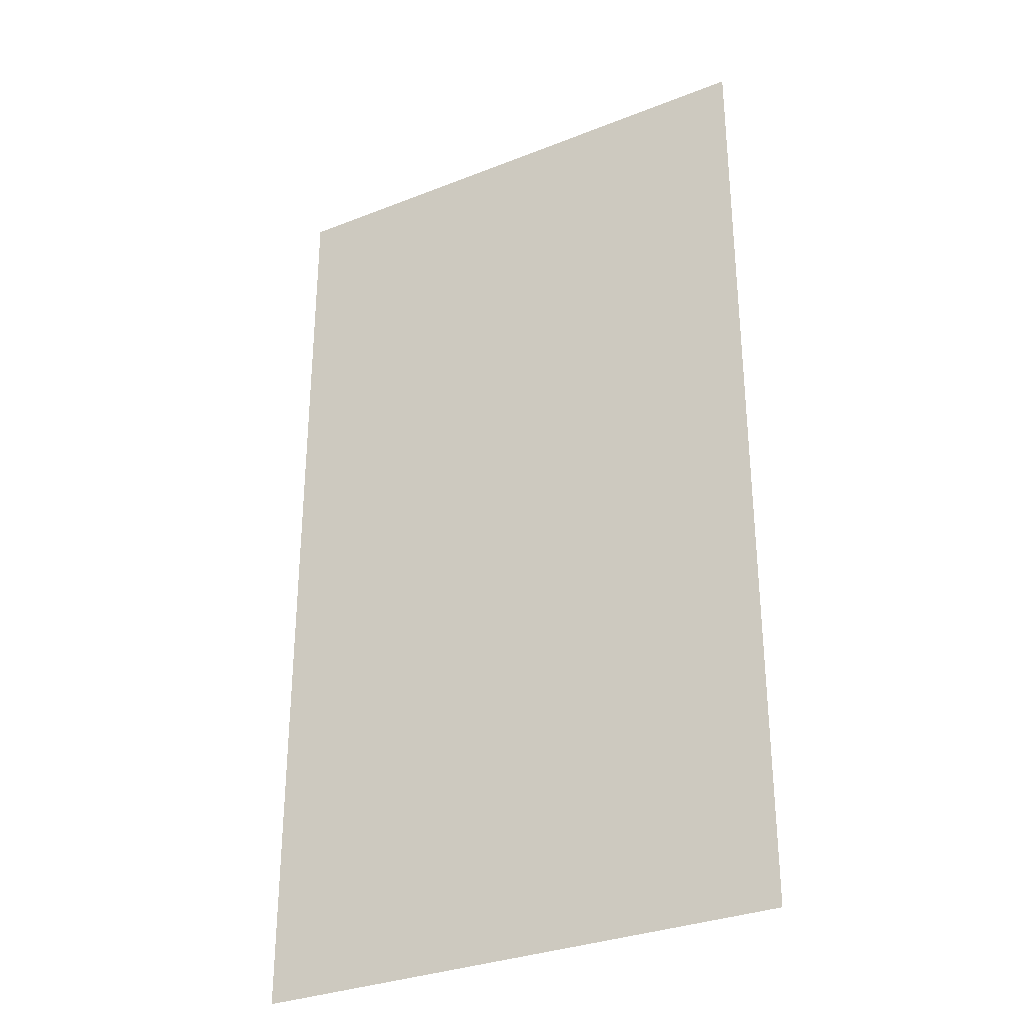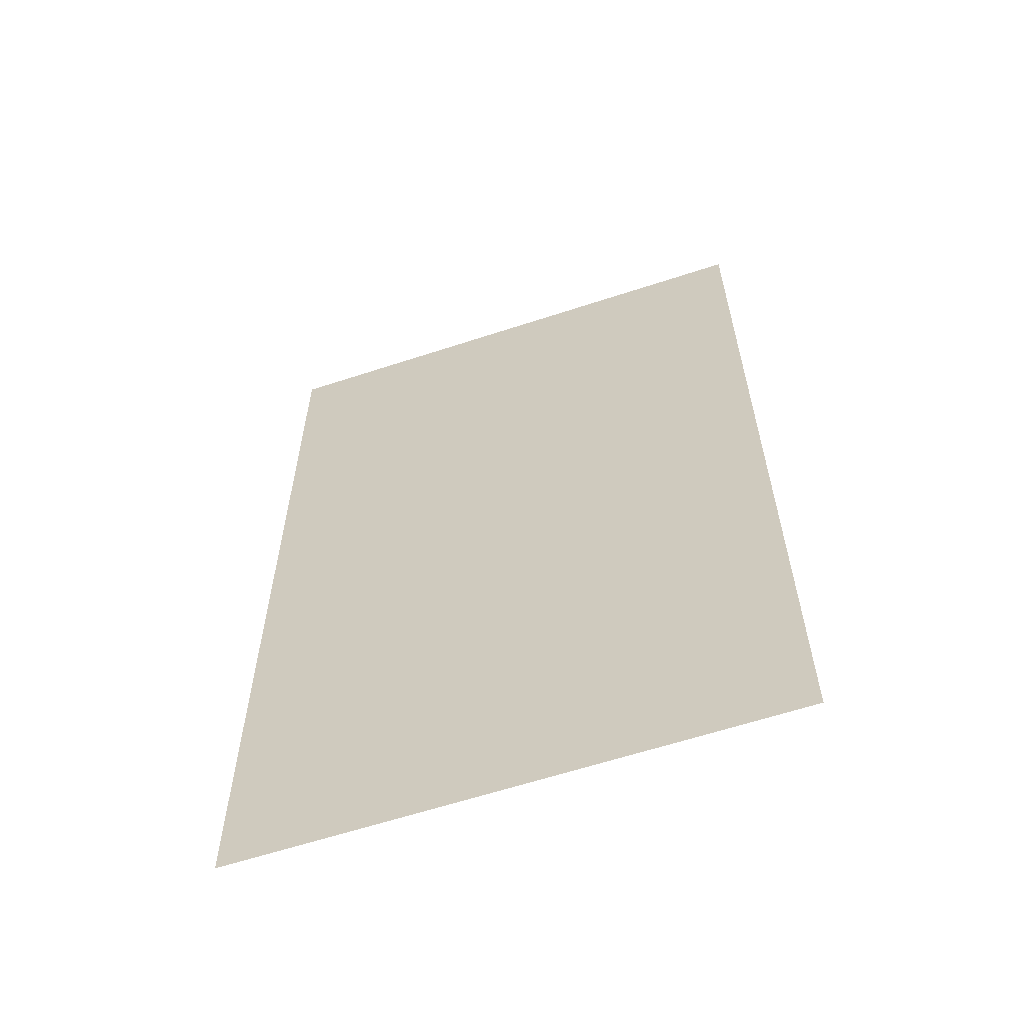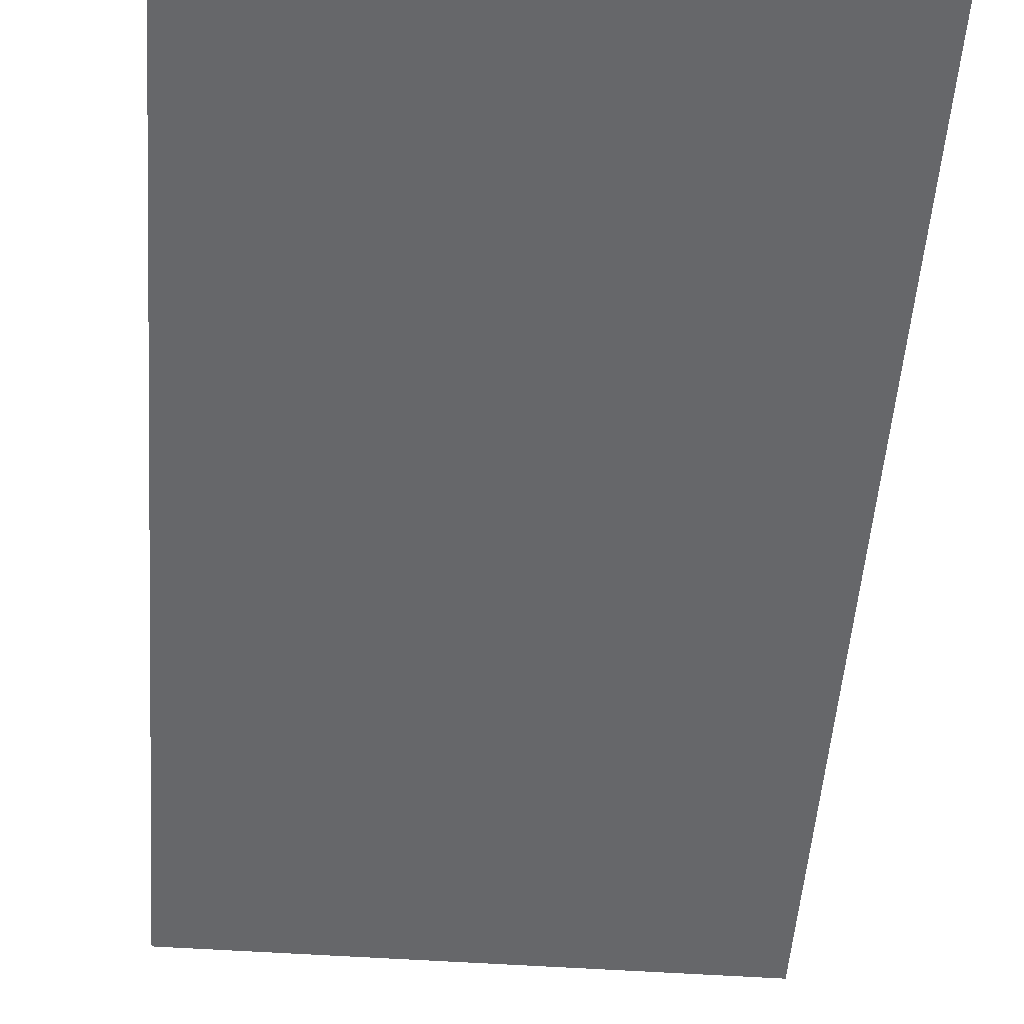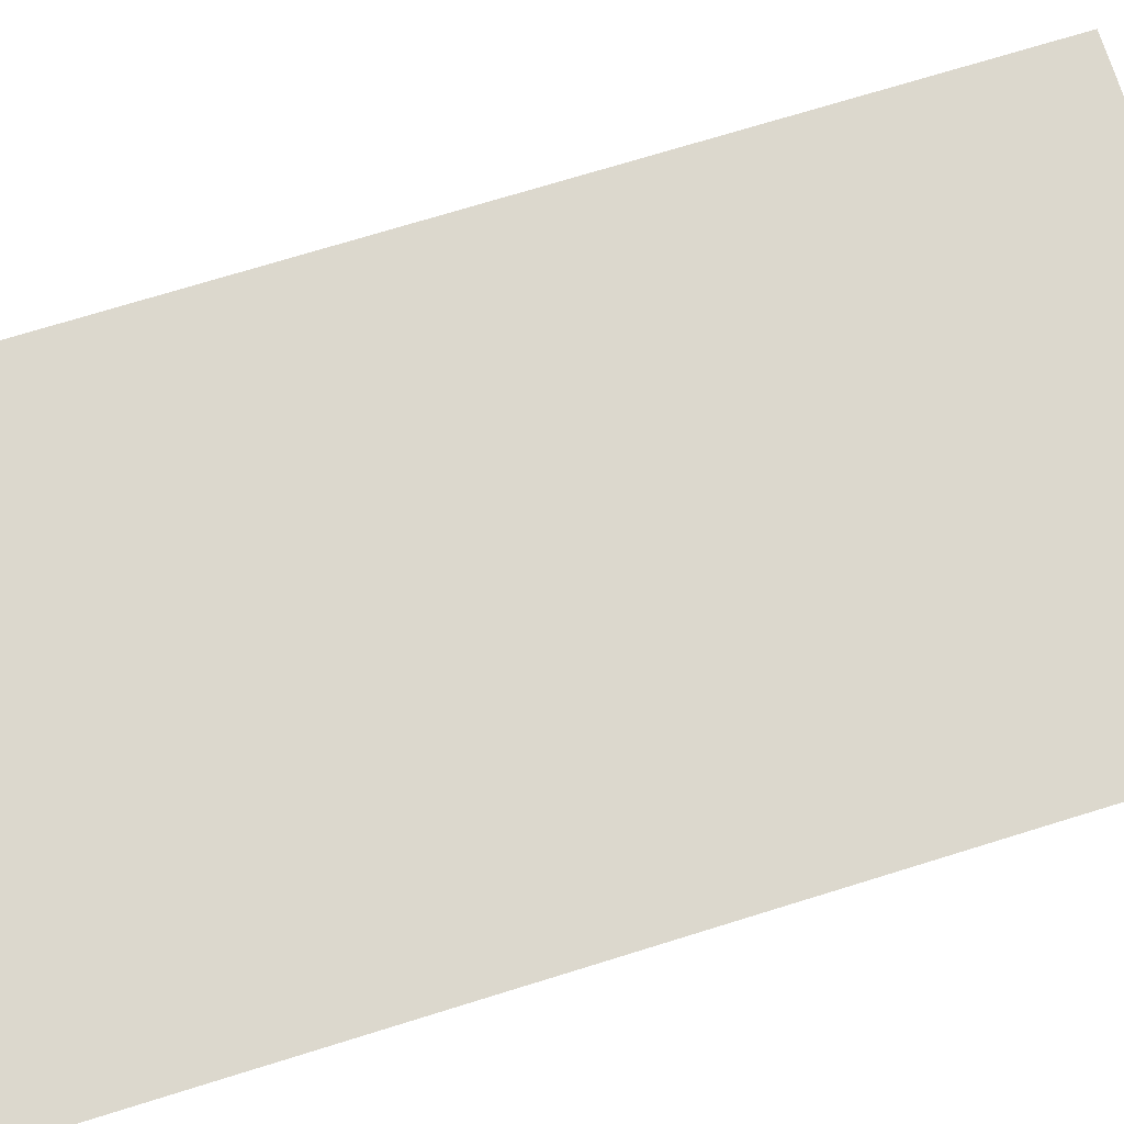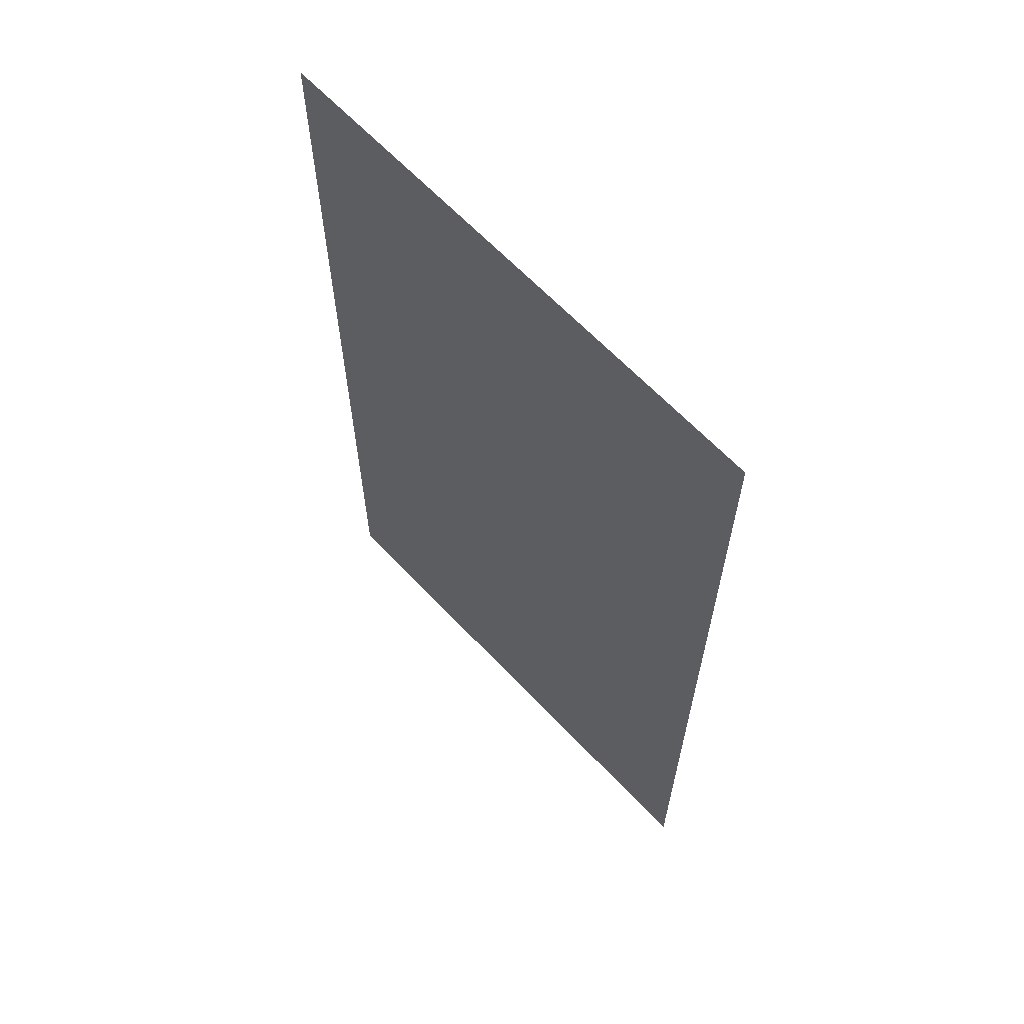
<metadata>
{"format":"obj","ext":"obj","renderer":"f3d","projection":"perspective","resolution":1024,"background":"white","views":[{"elev":-31.7,"azim":-150.8,"up":"+Z"},{"elev":-61.5,"azim":-161.5,"up":"+Z"},{"elev":-52.2,"azim":-4.2,"up":"+Y"},{"elev":72.5,"azim":-107.2,"up":"+Y"},{"elev":64.6,"azim":-133.4,"up":"+Z"}]}
</metadata>
<code>
o C_ Ceiling_5.4mx3m
g C_ Ceiling_5.4mx3m
v 3 3 0
v 0 3 0
v 3 3 5.4
v 0 3 5.4
g C_ Ceiling_5.4mx3m
f 3 4 2 1

</code>
